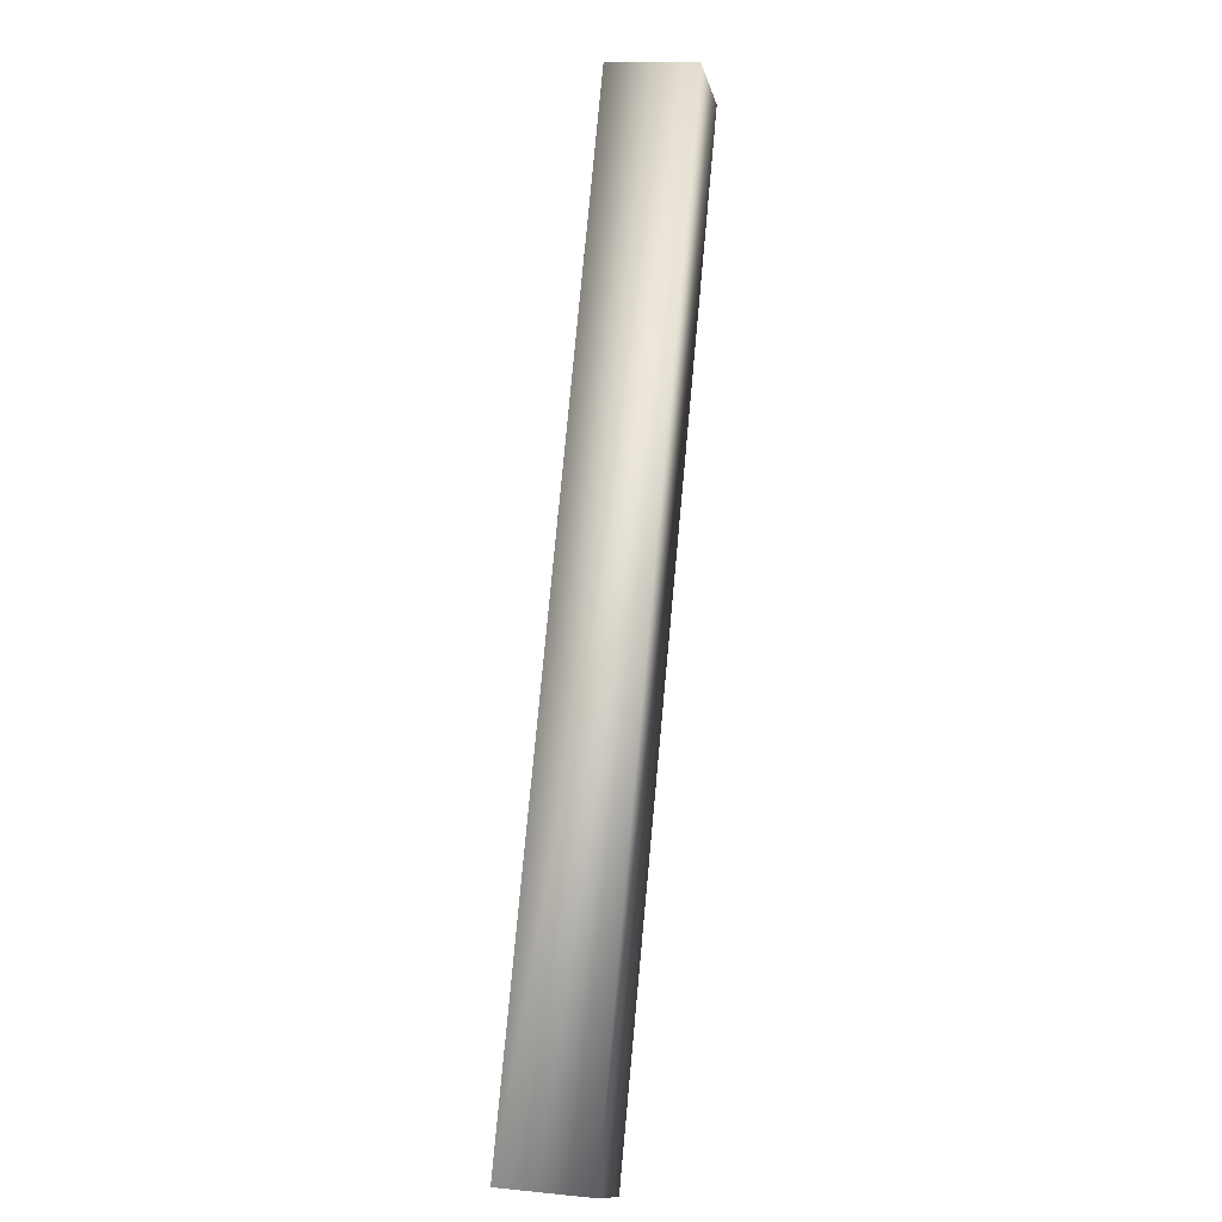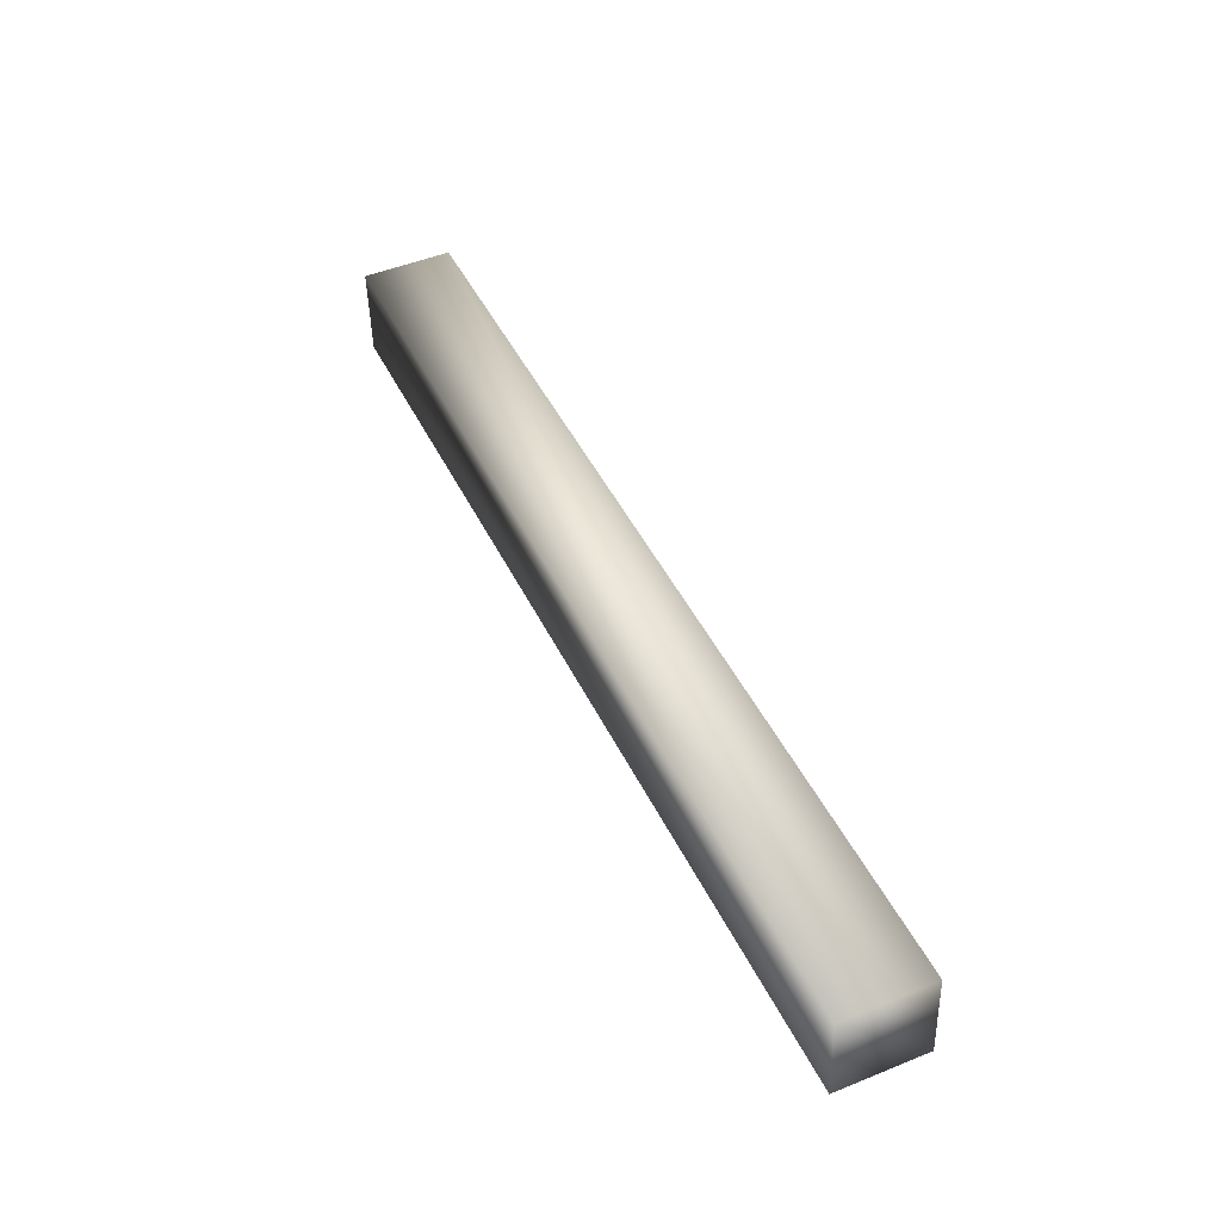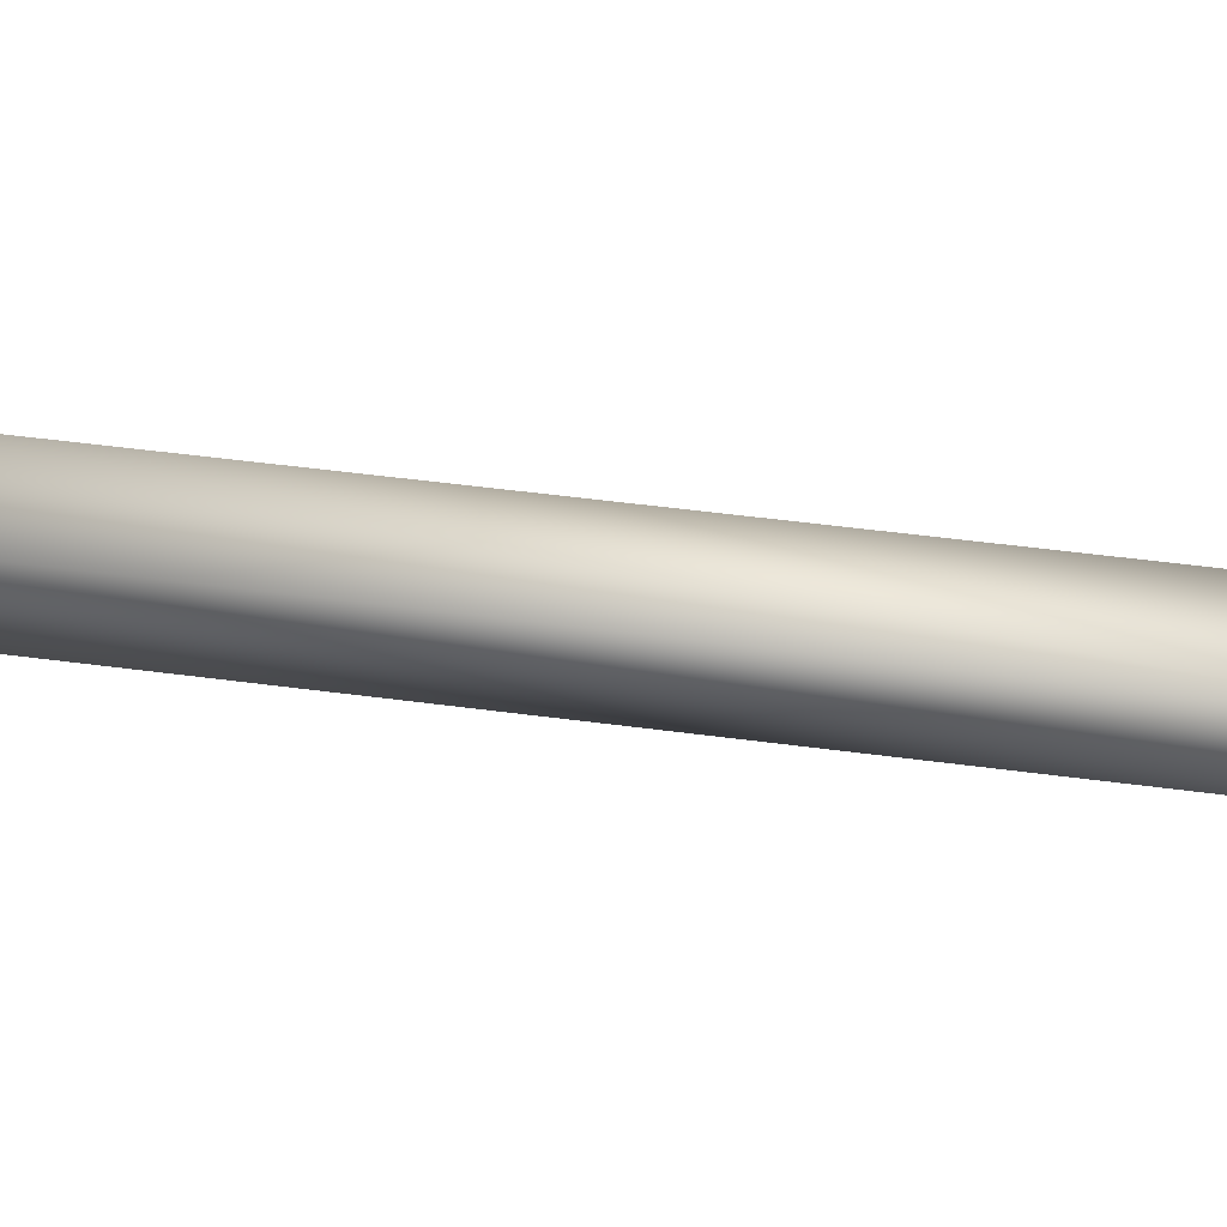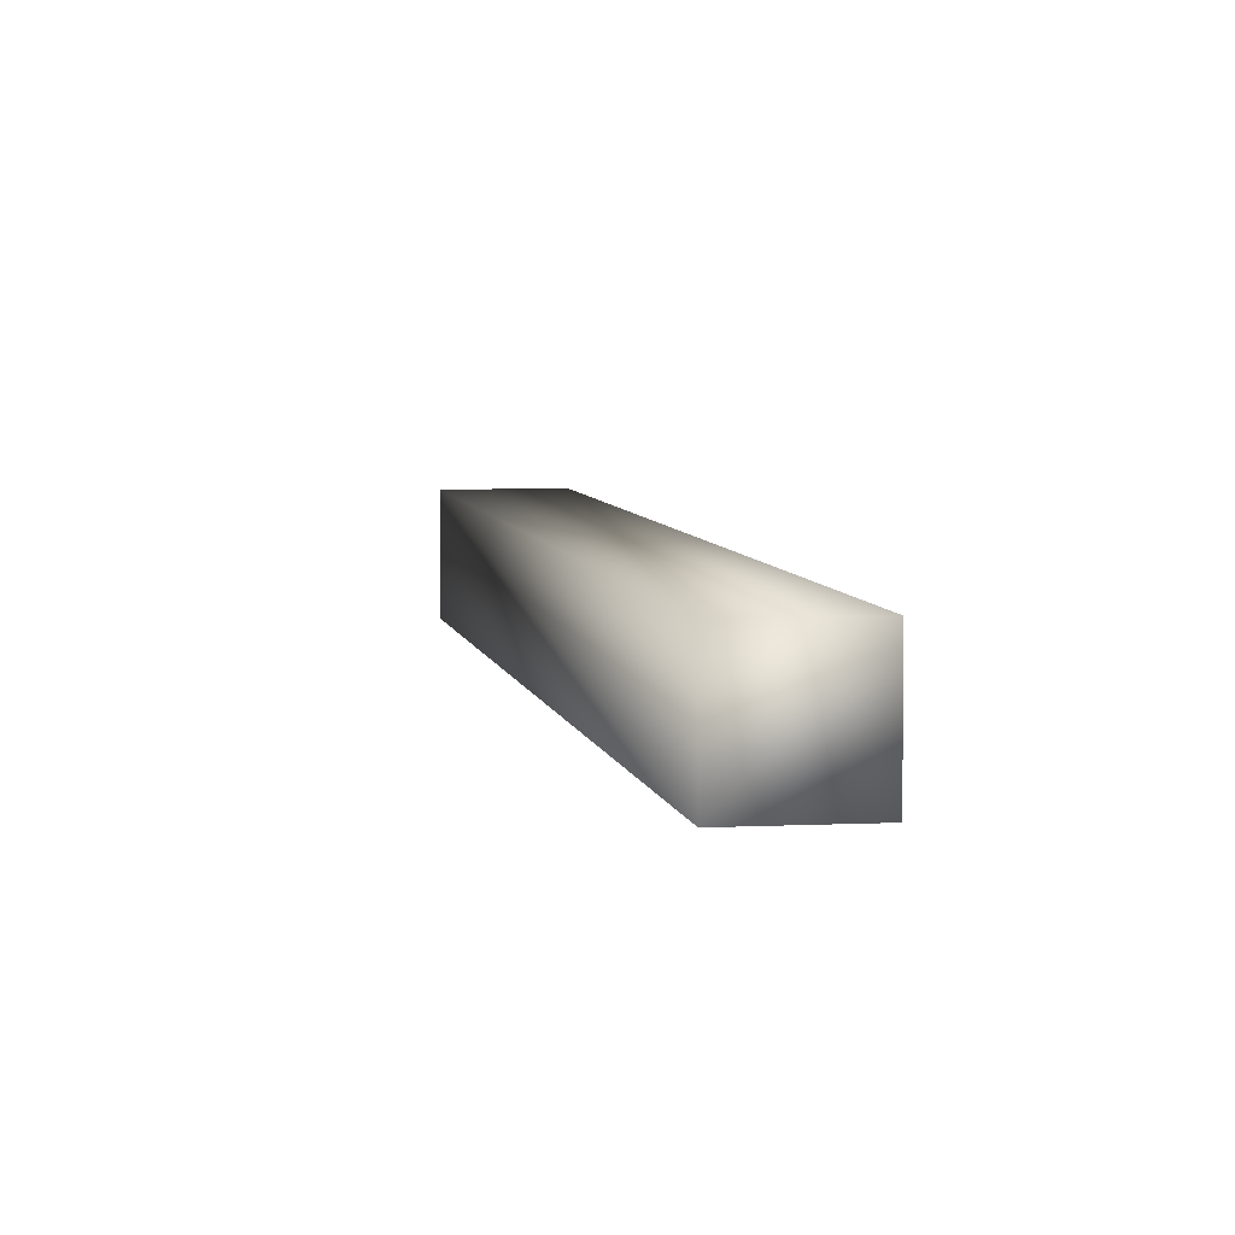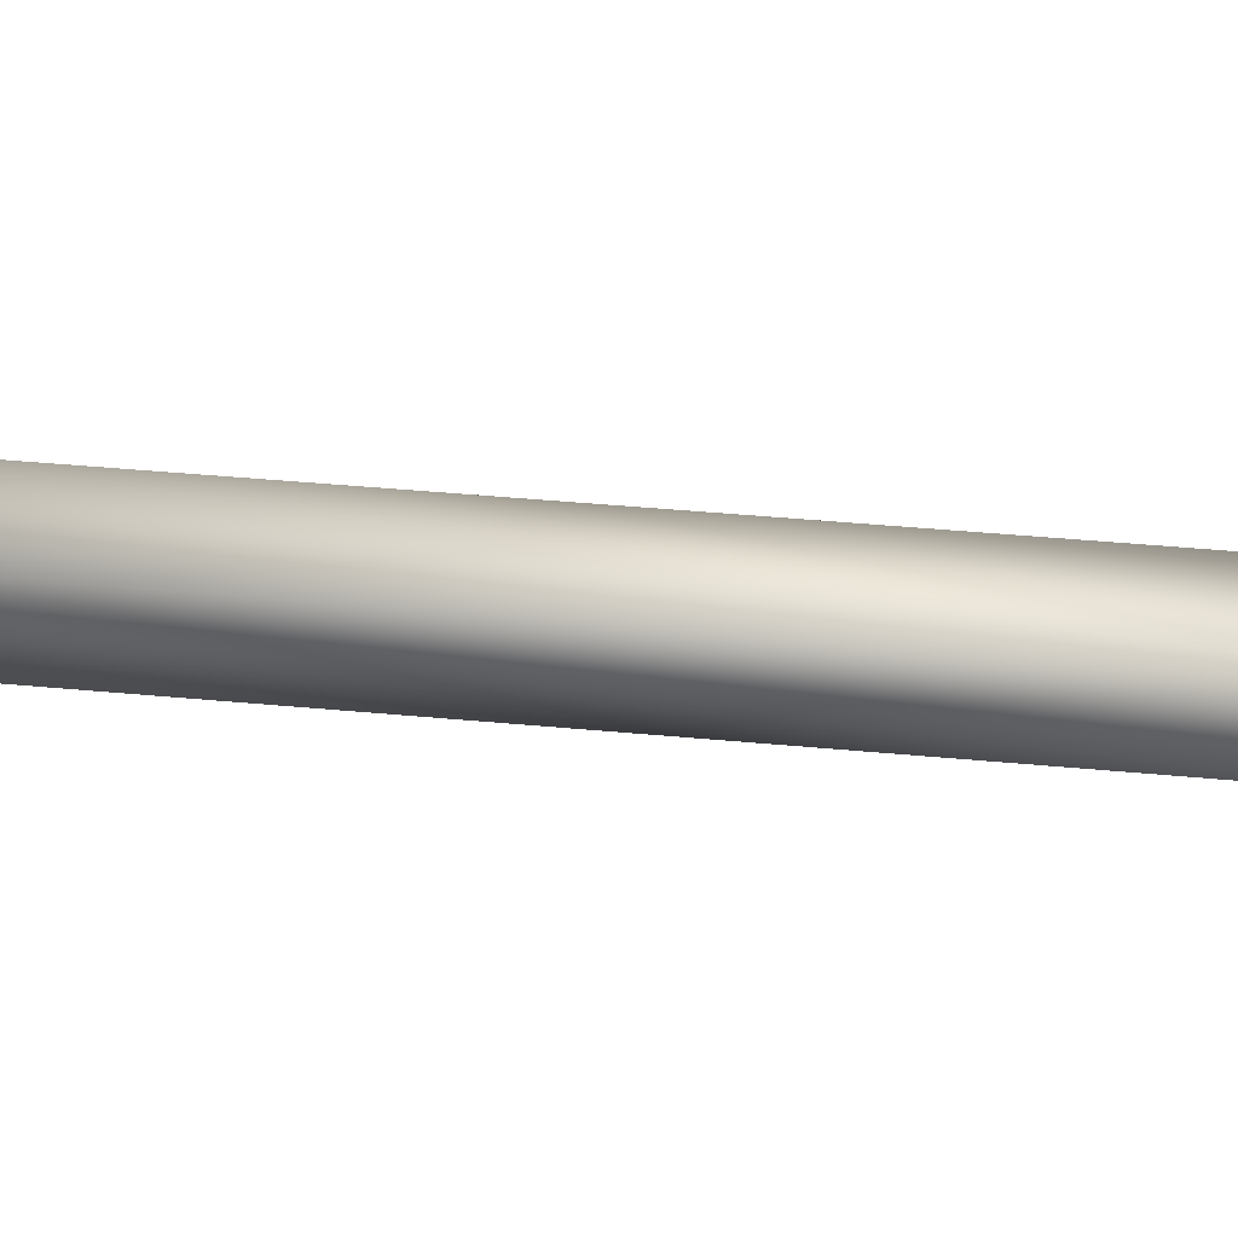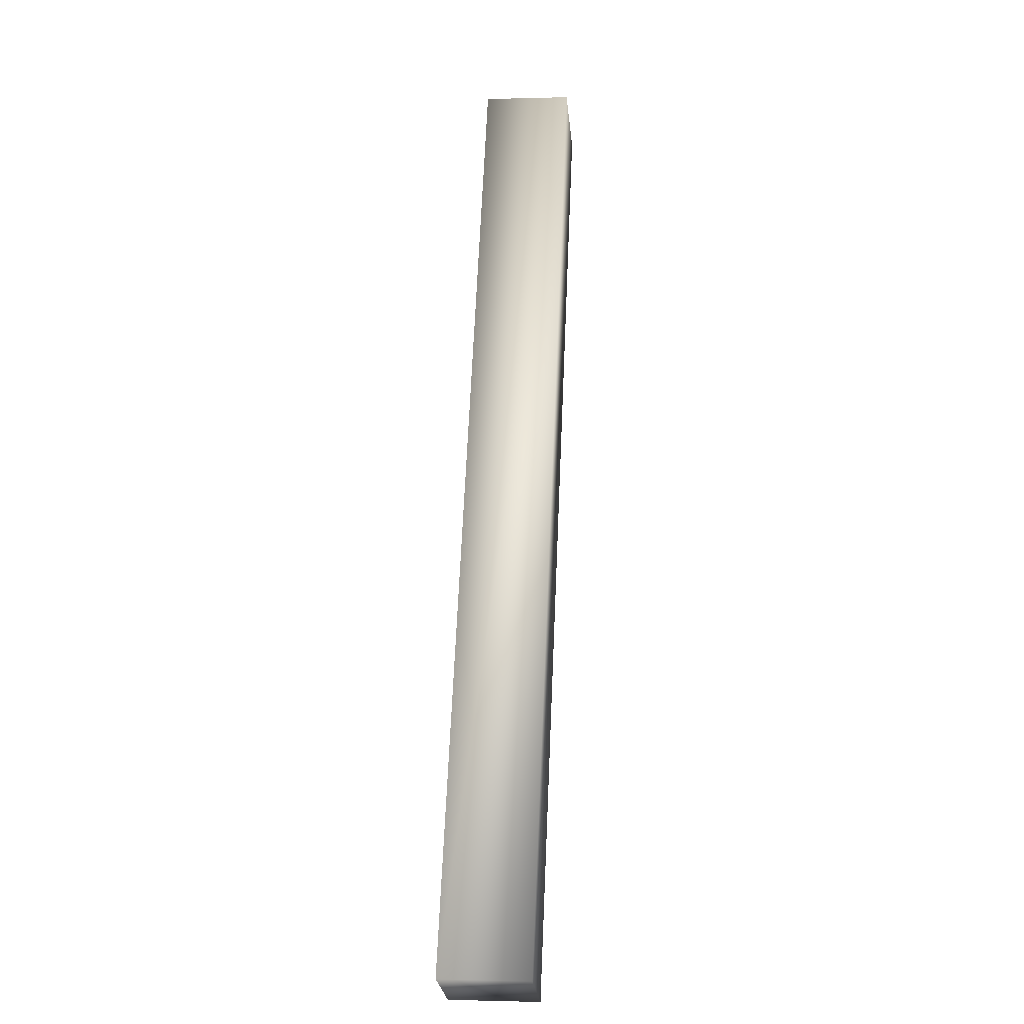
<metadata>
{"format":"obj","ext":"obj","renderer":"f3d","projection":"perspective","resolution":1024,"background":"white","views":[{"elev":11.8,"azim":-76.9,"up":"+Z"},{"elev":-45.3,"azim":-178.5,"up":"+Z"},{"elev":53.2,"azim":-57.9,"up":"+Y"},{"elev":5.2,"azim":15.0,"up":"+Y"},{"elev":47.6,"azim":-60.0,"up":"+Y"},{"elev":-1.2,"azim":-83.9,"up":"+Z"}]}
</metadata>
<code>
g JailBrace88
v -8816 -1108 4754
v -8816 -1068 4754
v -8779 -1068 4737
v -8779 -1108 4737
v -8634 -1108 5159
v -8598 -1108 5143
v -8598 -1068 5143
v -8634 -1068 5159
v -8816 -1108 4754
v -8779 -1108 4737
v -8598 -1108 5143
v -8634 -1108 5159
v -8779 -1068 4737
v -8598 -1068 5143
v -8816 -1068 4754
v -8634 -1068 5159
v -8816 -1068 4754
v -8634 -1068 5159
f 3 1 2
f 1 3 4
f 15 16 13
f 14 13 16
f 13 14 10
f 11 10 14
f 10 11 9
f 12 9 11
f 9 12 17
f 18 17 12
f 7 5 6
f 5 7 8

</code>
